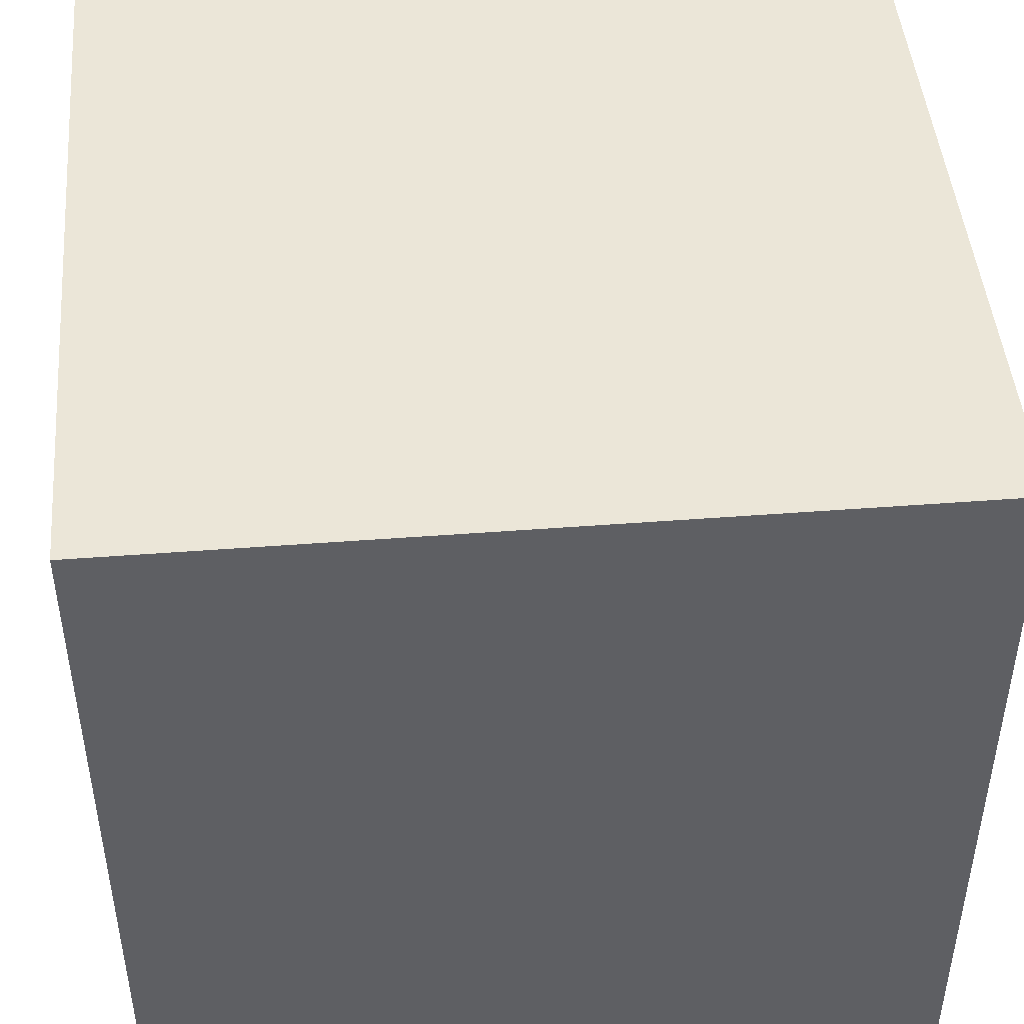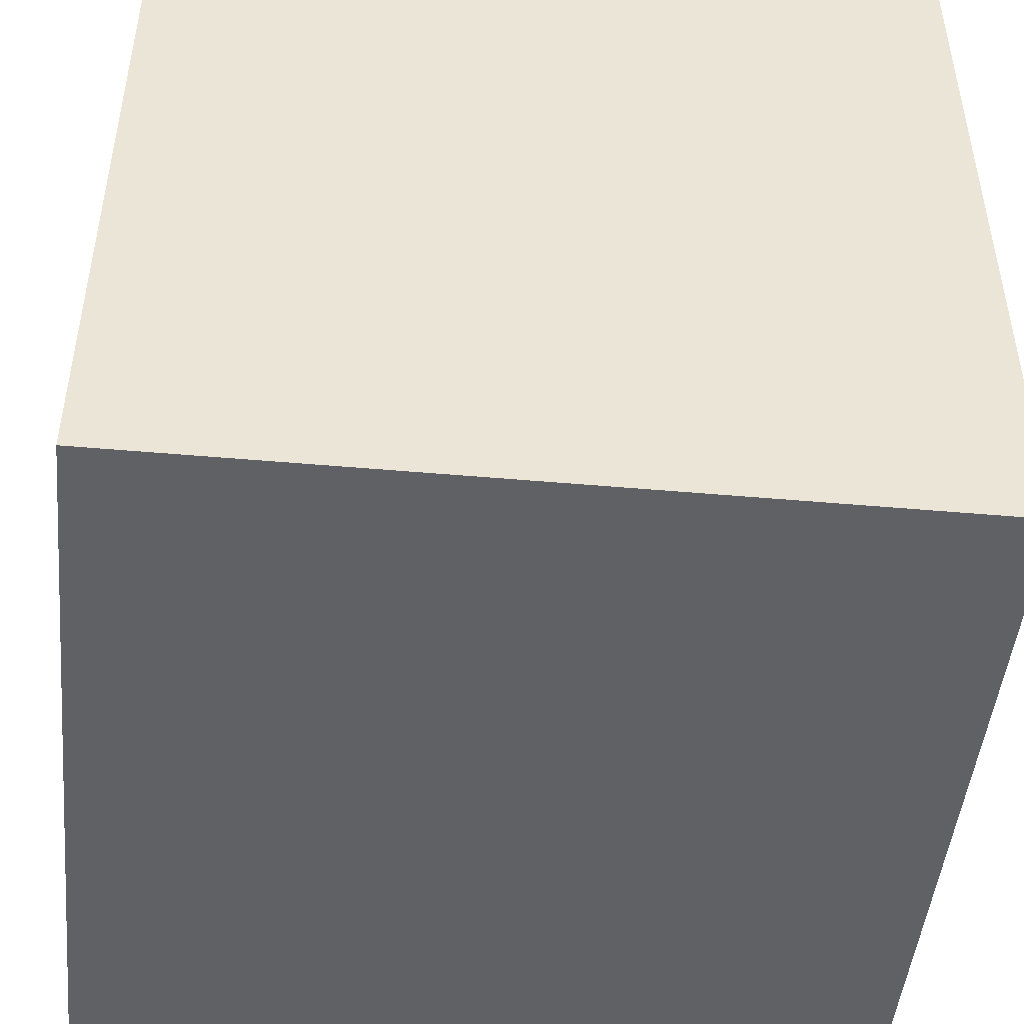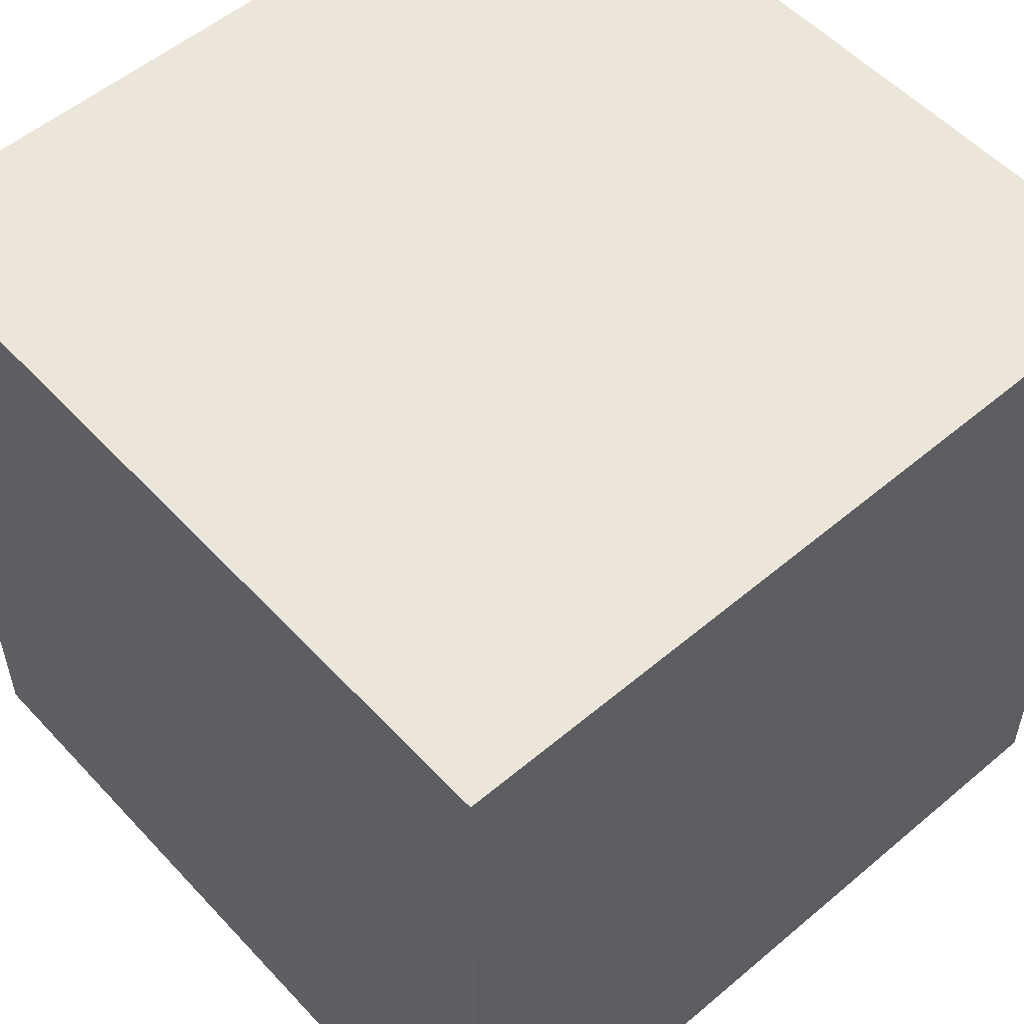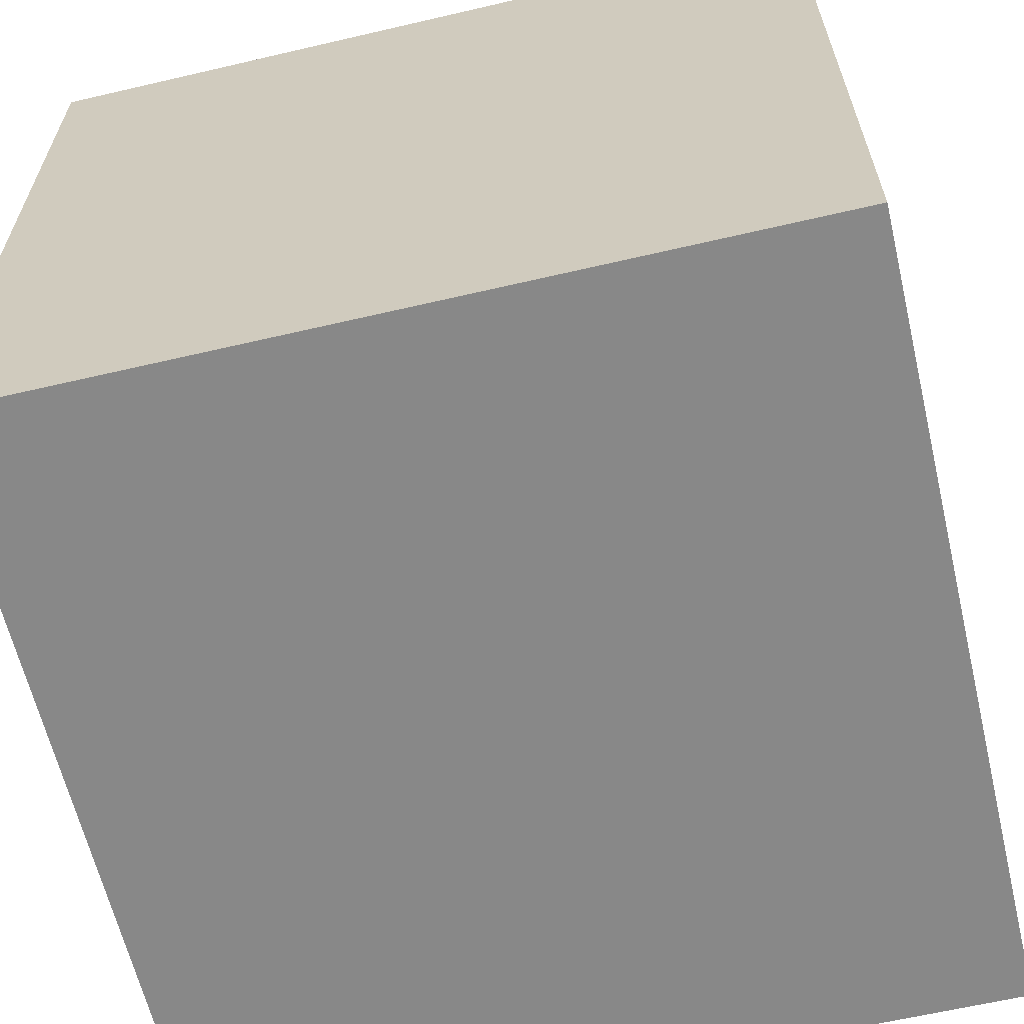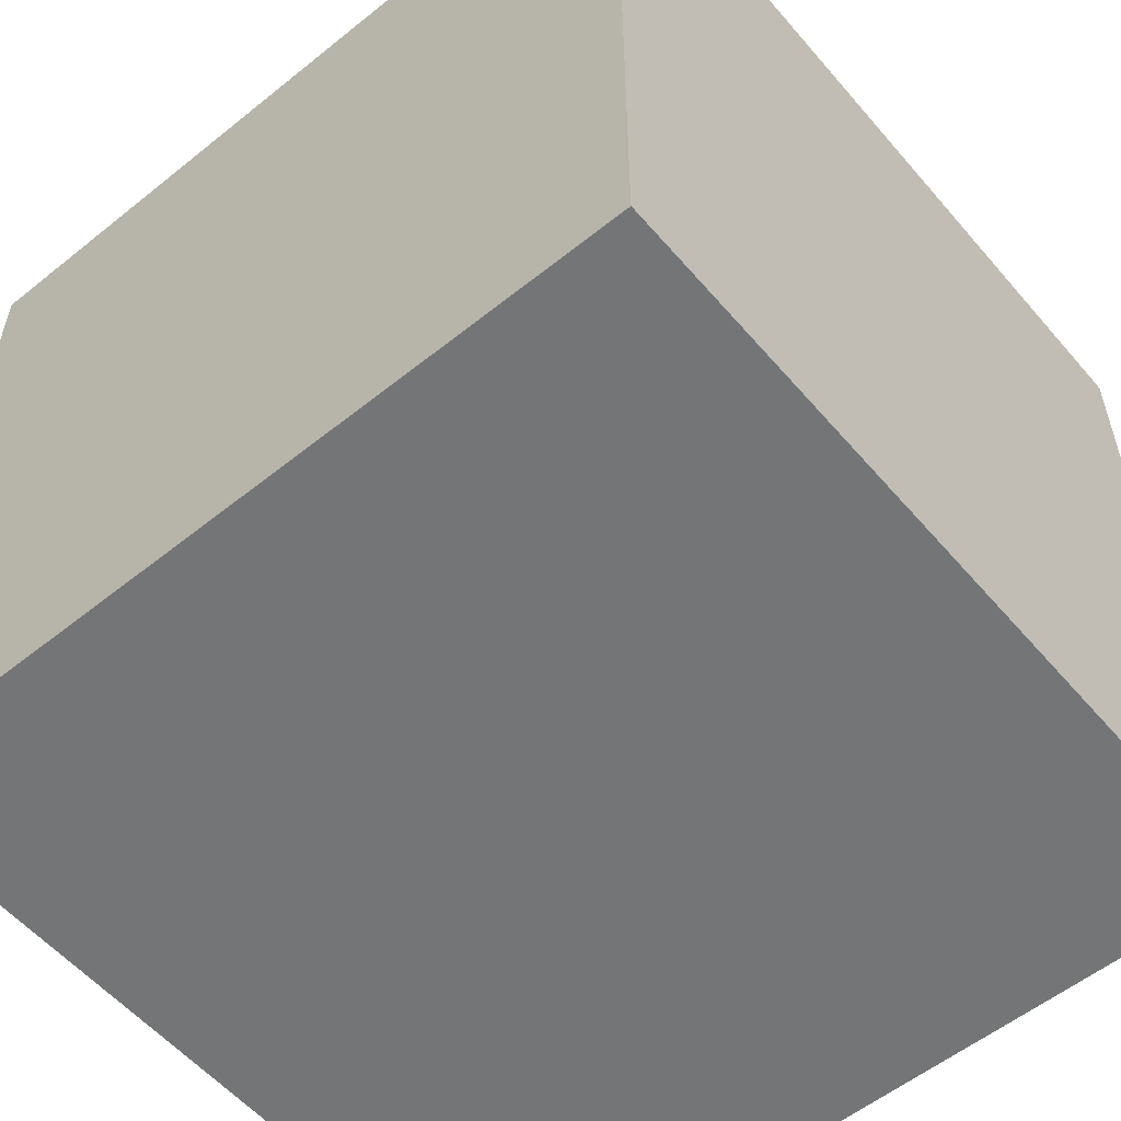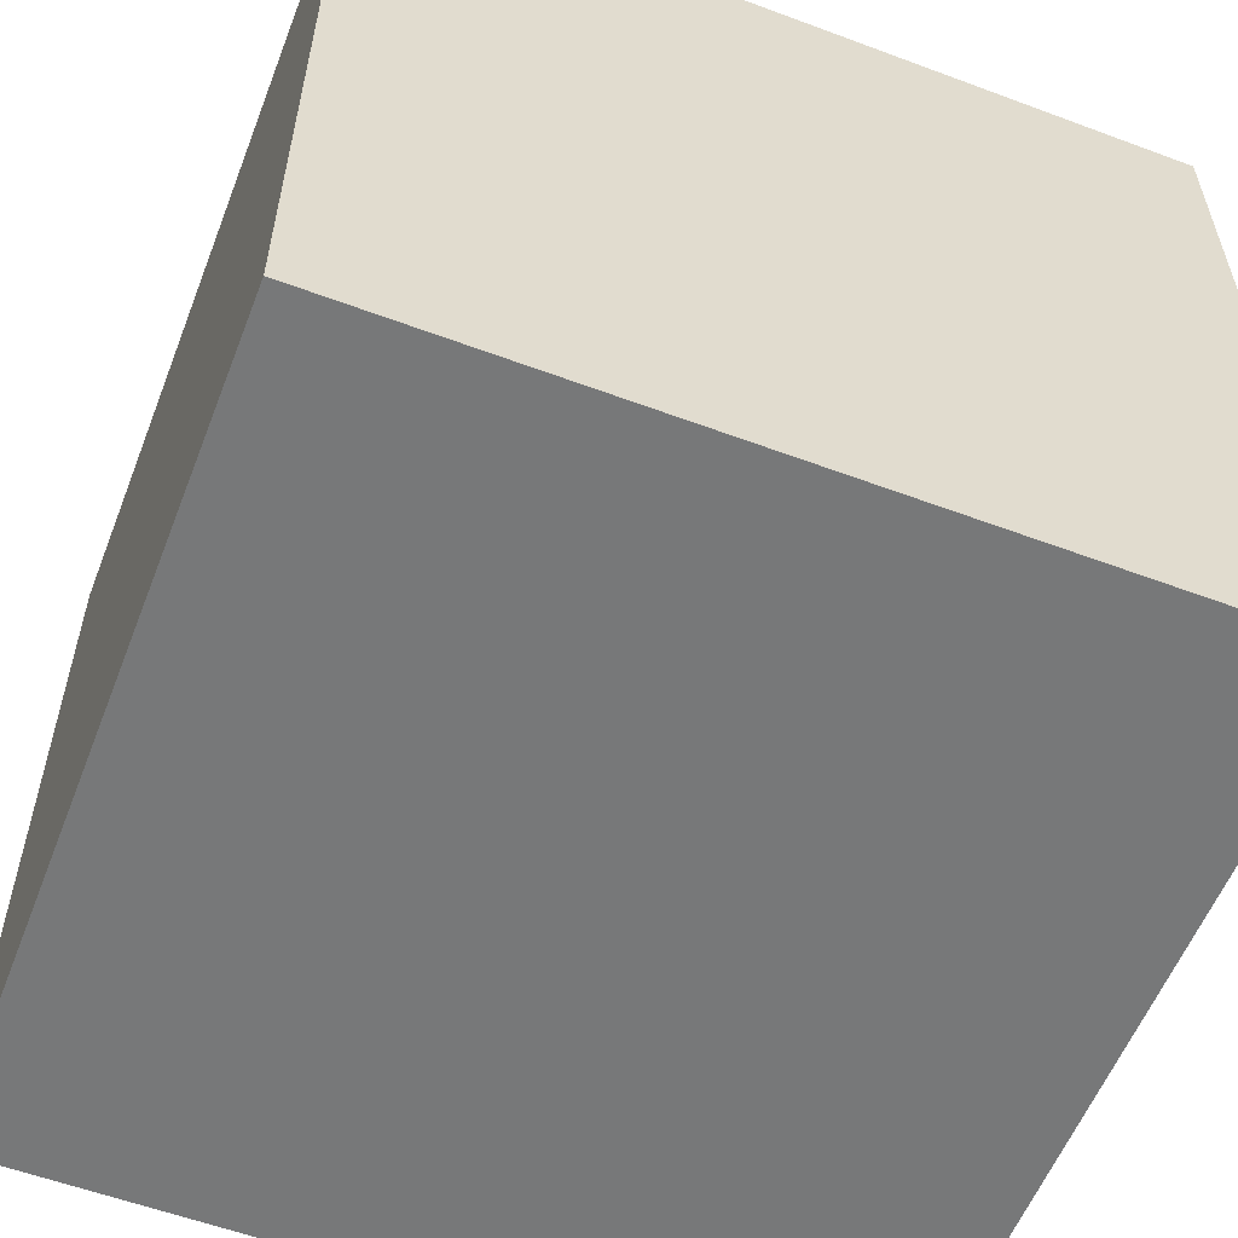
<metadata>
{"format":"obj","ext":"obj","renderer":"f3d","projection":"perspective","resolution":1024,"background":"white","views":[{"elev":46.4,"azim":175.0,"up":"+Z"},{"elev":-47.5,"azim":-95.7,"up":"+Y"},{"elev":54.3,"azim":138.2,"up":"+Y"},{"elev":-62.8,"azim":13.3,"up":"+Y"},{"elev":-56.4,"azim":40.0,"up":"+Y"},{"elev":-57.4,"azim":-21.2,"up":"+Z"}]}
</metadata>
<code>
o Cube
v 1 -0.9572 -1
v 1 -0.9572 1
v -1 -0.9572 1
v -1 -0.9572 -1
v 1 1.043 -1
v 1 1.043 1
v -1 1.043 1
v -1 1.043 -1
v -1 1.043 1
f 5 2 1
f 6 3 2
f 2 3 4
f 8 9 6
f 3 9 8
f 1 4 8
f 2 4 1
f 8 6 5
f 3 8 4
f 1 8 5
f 5 6 2
f 6 7 3

</code>
